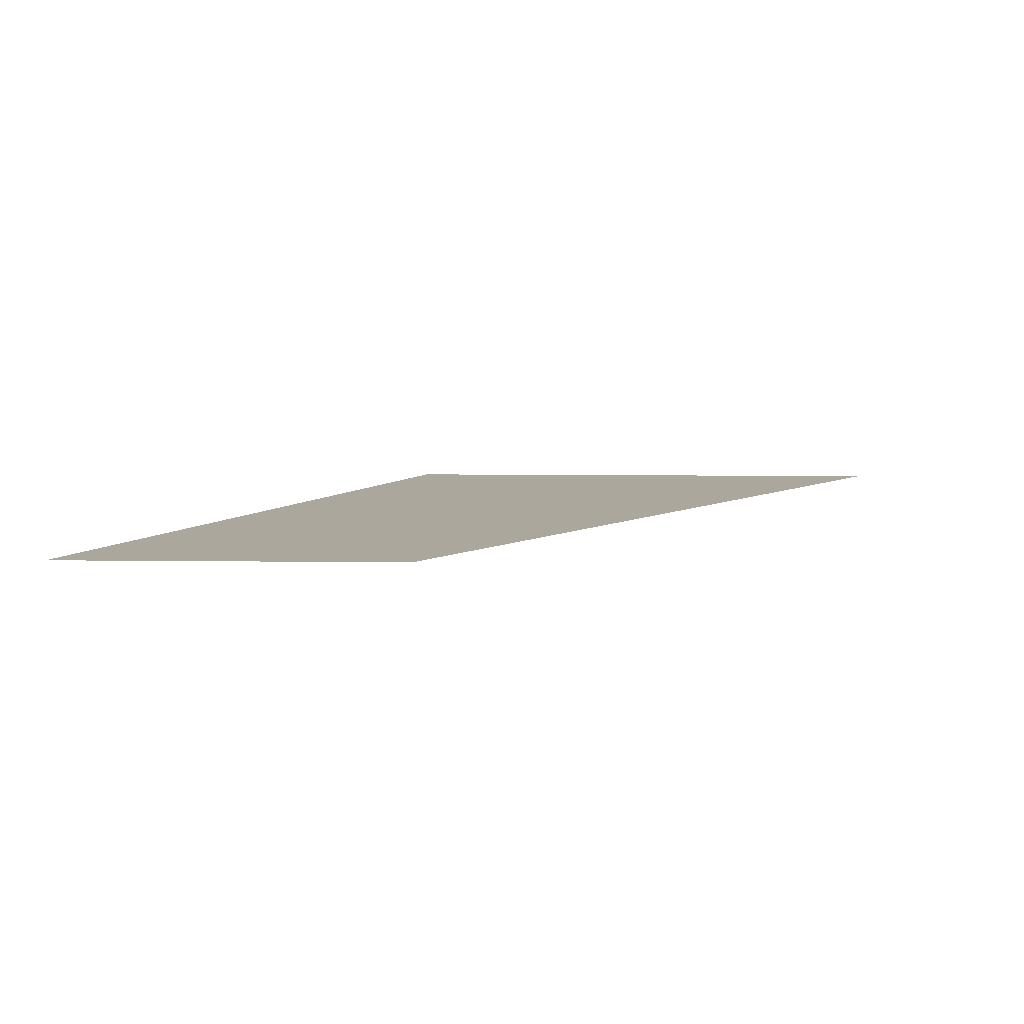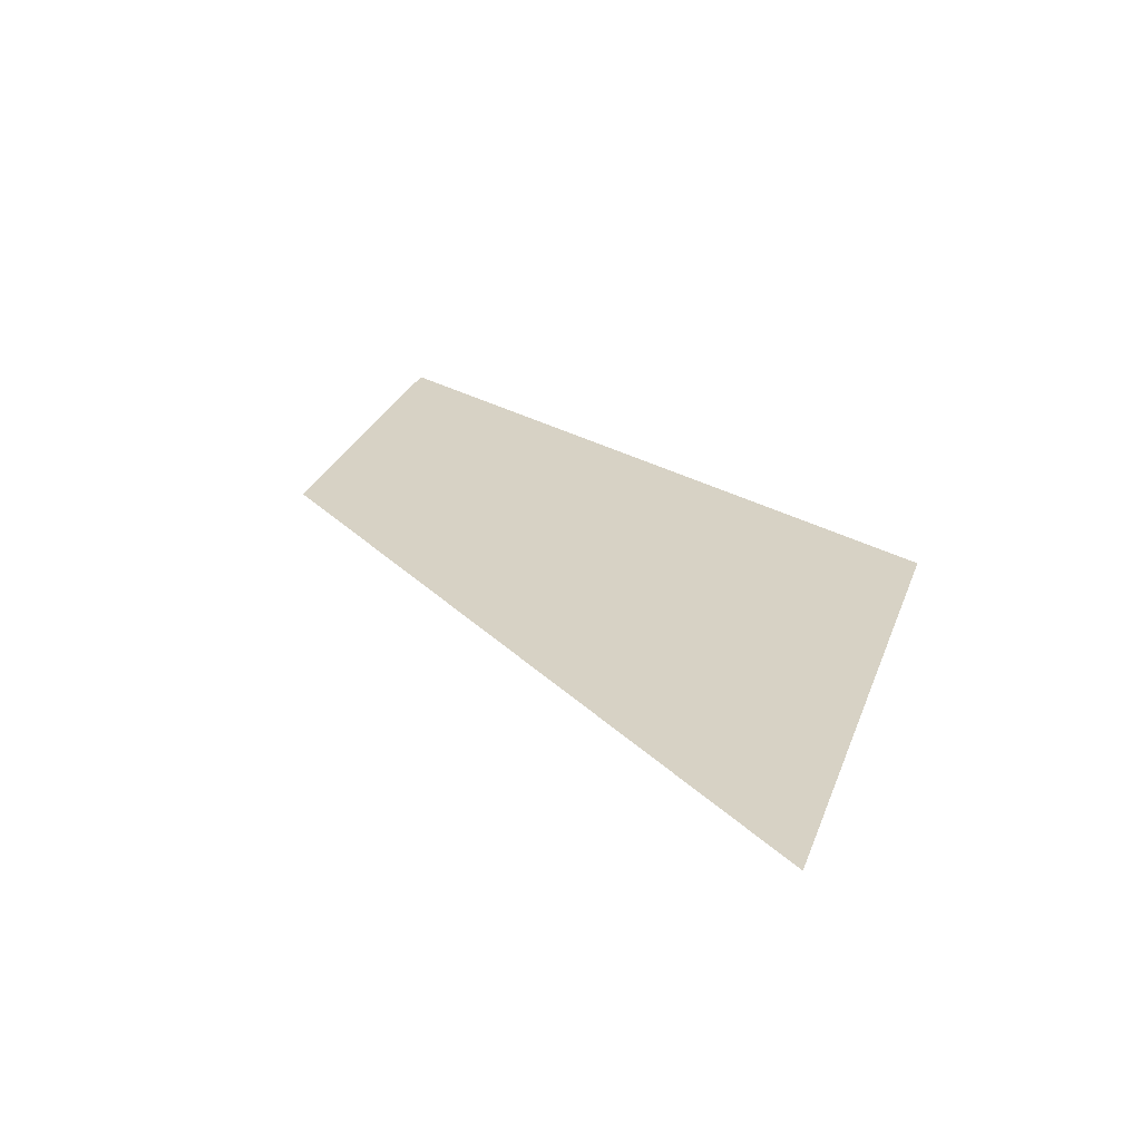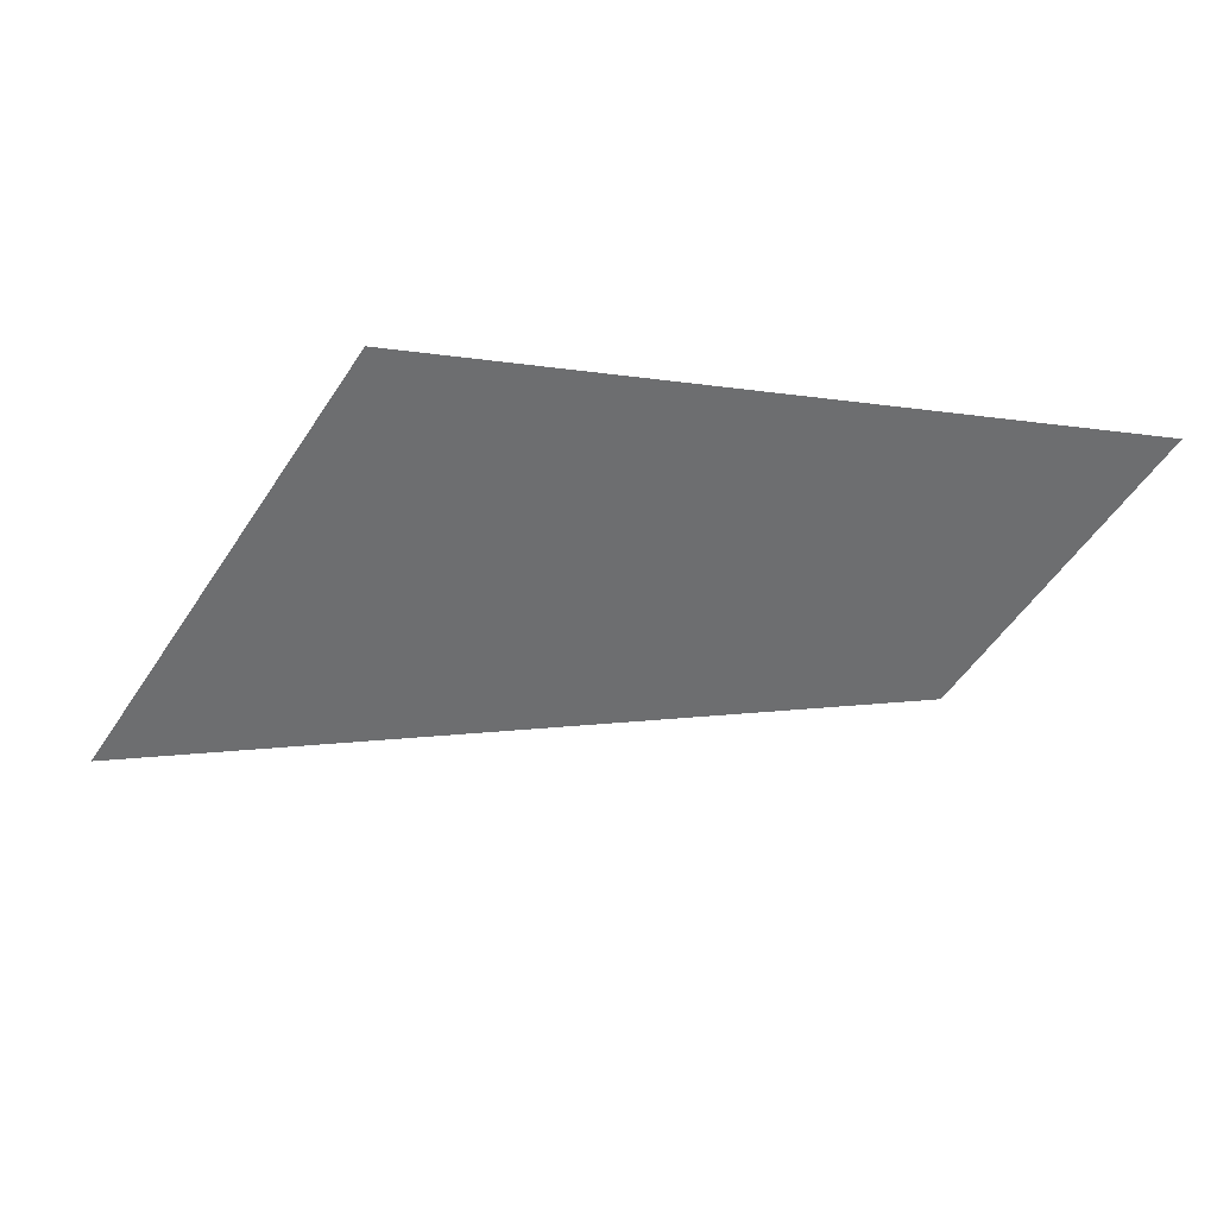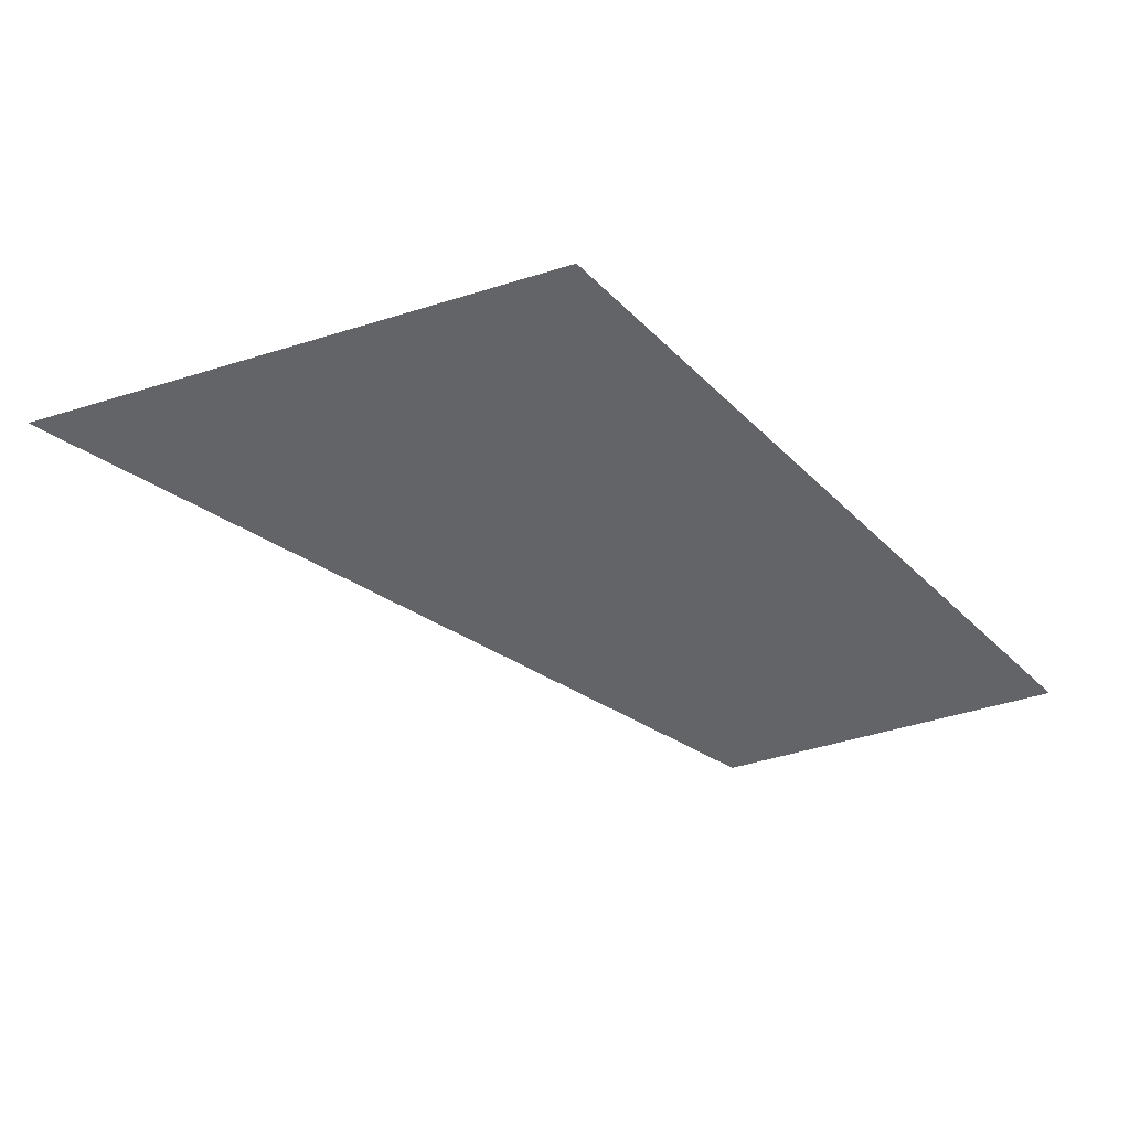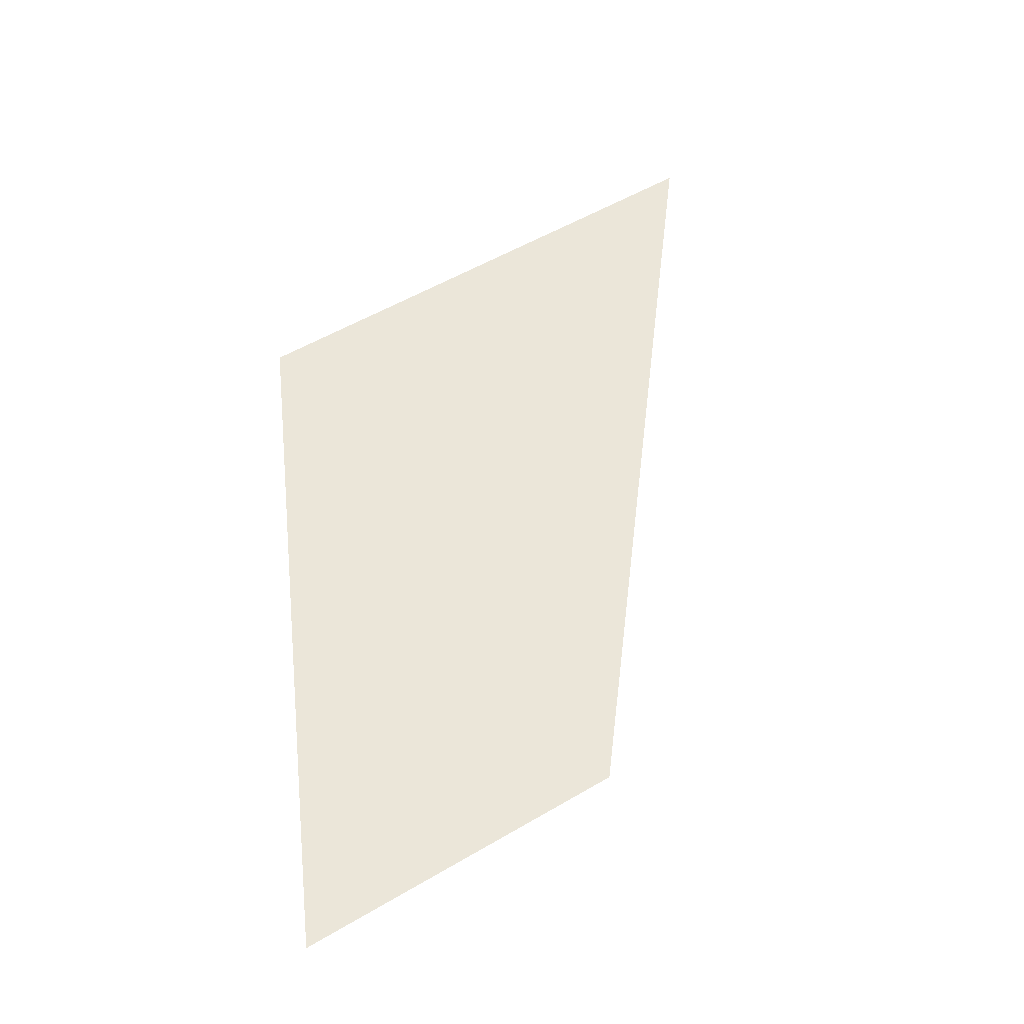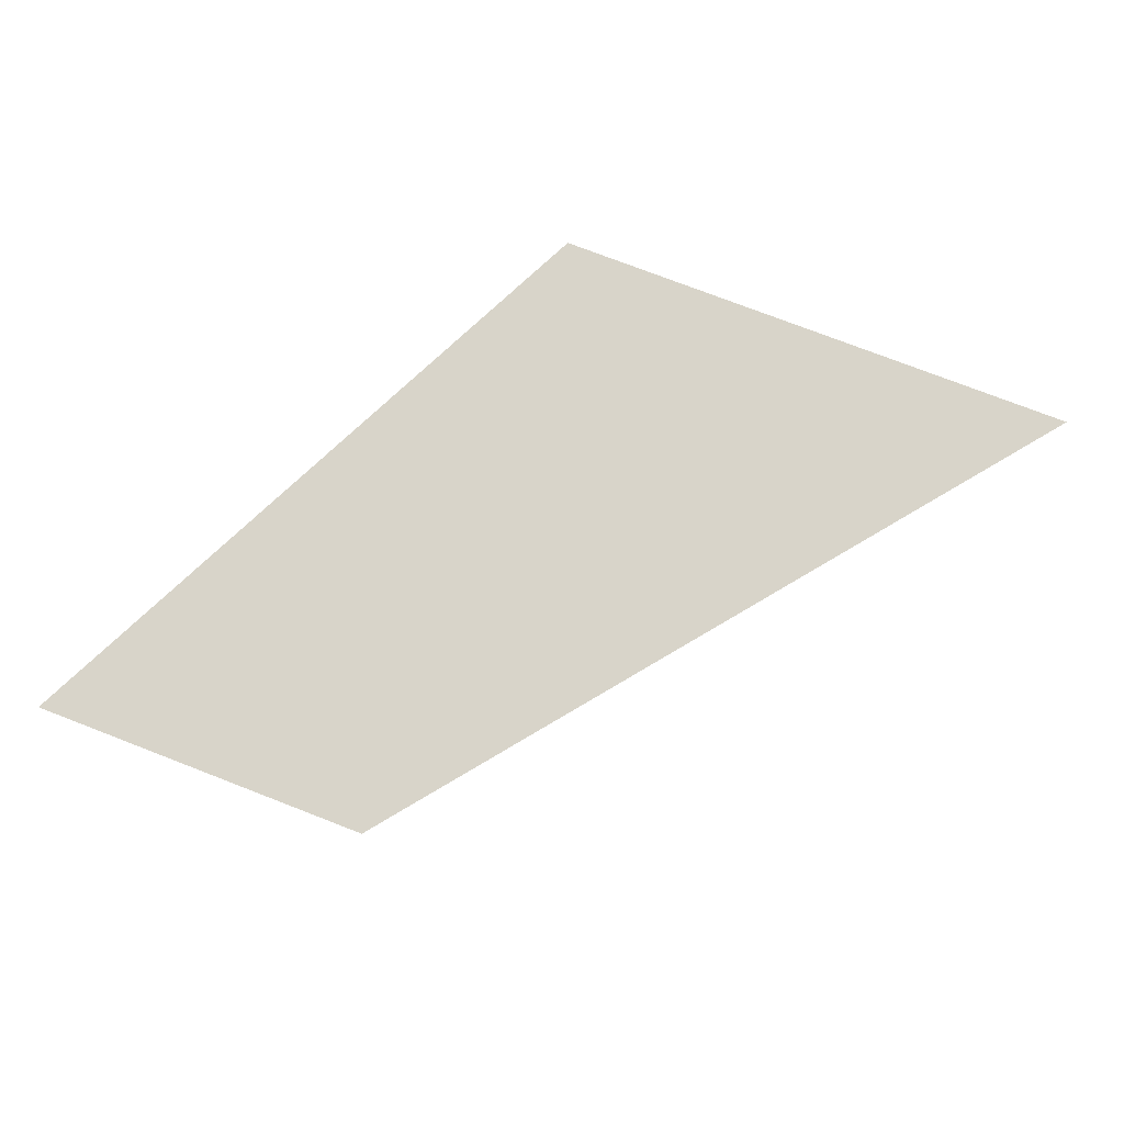
<metadata>
{"format":"obj","ext":"obj","renderer":"f3d","projection":"perspective","resolution":1024,"background":"white","views":[{"elev":8.4,"azim":1.9,"up":"+Y"},{"elev":27.4,"azim":107.6,"up":"+Y"},{"elev":-54.3,"azim":-122.8,"up":"+Y"},{"elev":-51.3,"azim":-161.5,"up":"+Y"},{"elev":56.6,"azim":-31.3,"up":"+Y"},{"elev":75.1,"azim":21.2,"up":"+Y"}]}
</metadata>
<code>
o #ID1686
v 0.05908 0.01125 -0.004058
v 0.05917 0.01125 -0.002636
v 0.05841 0.01125 -0.002636
v 0.06028 0.01125 -0.004058
v 0.06028 0.01125 -0.004058
v 0.05908 0.01125 -0.004058
v 0.05917 0.01125 -0.002636
v 0.05841 0.01125 -0.002636
f 1 2 3
f 2 1 4
f 5 6 7
f 8 7 6

</code>
